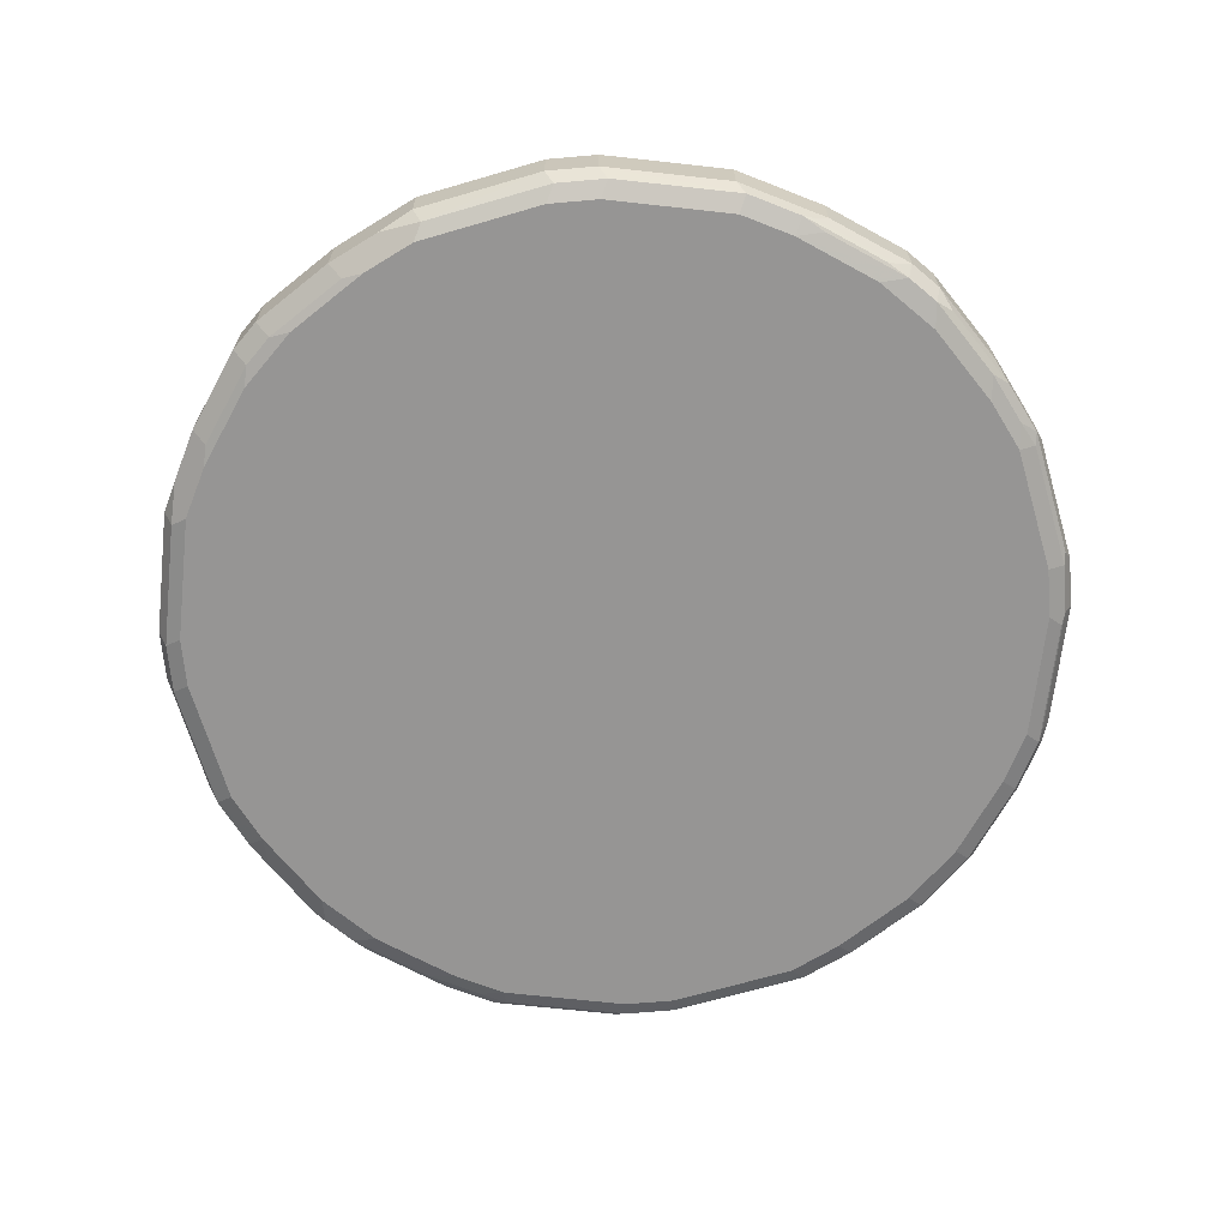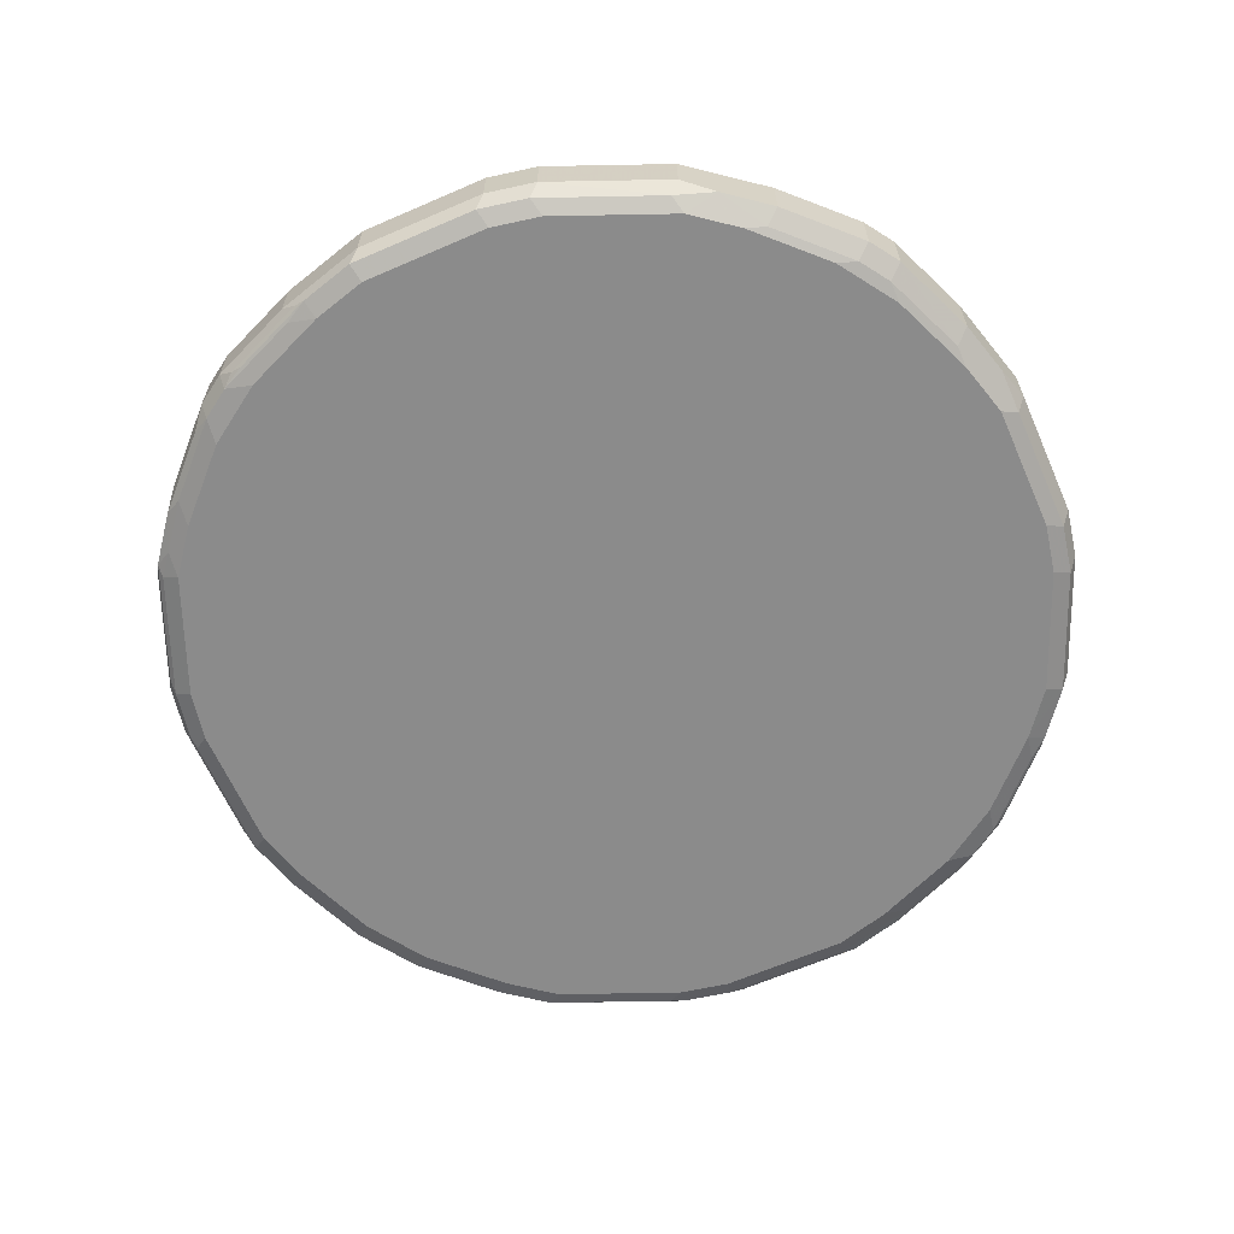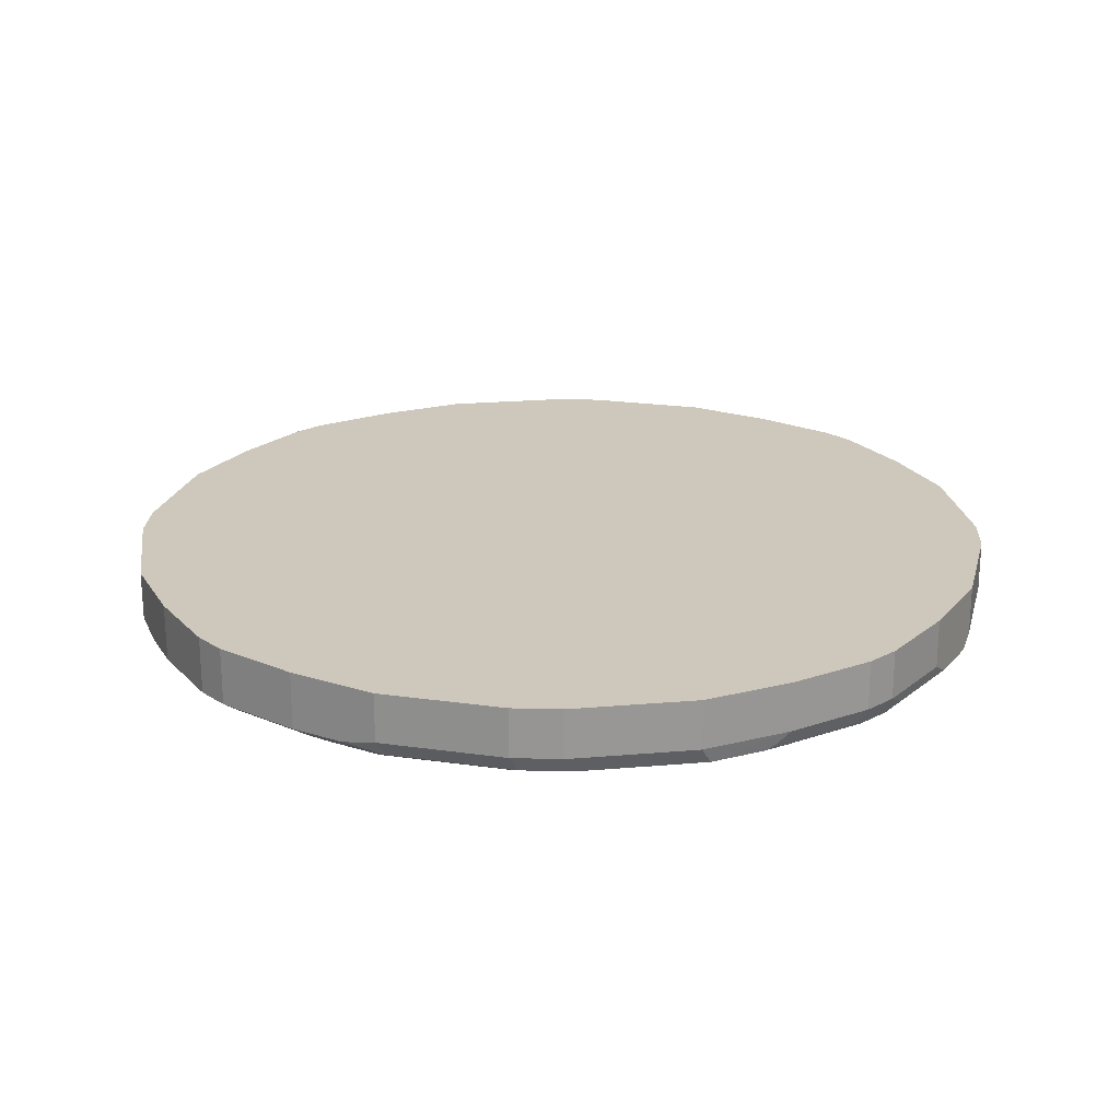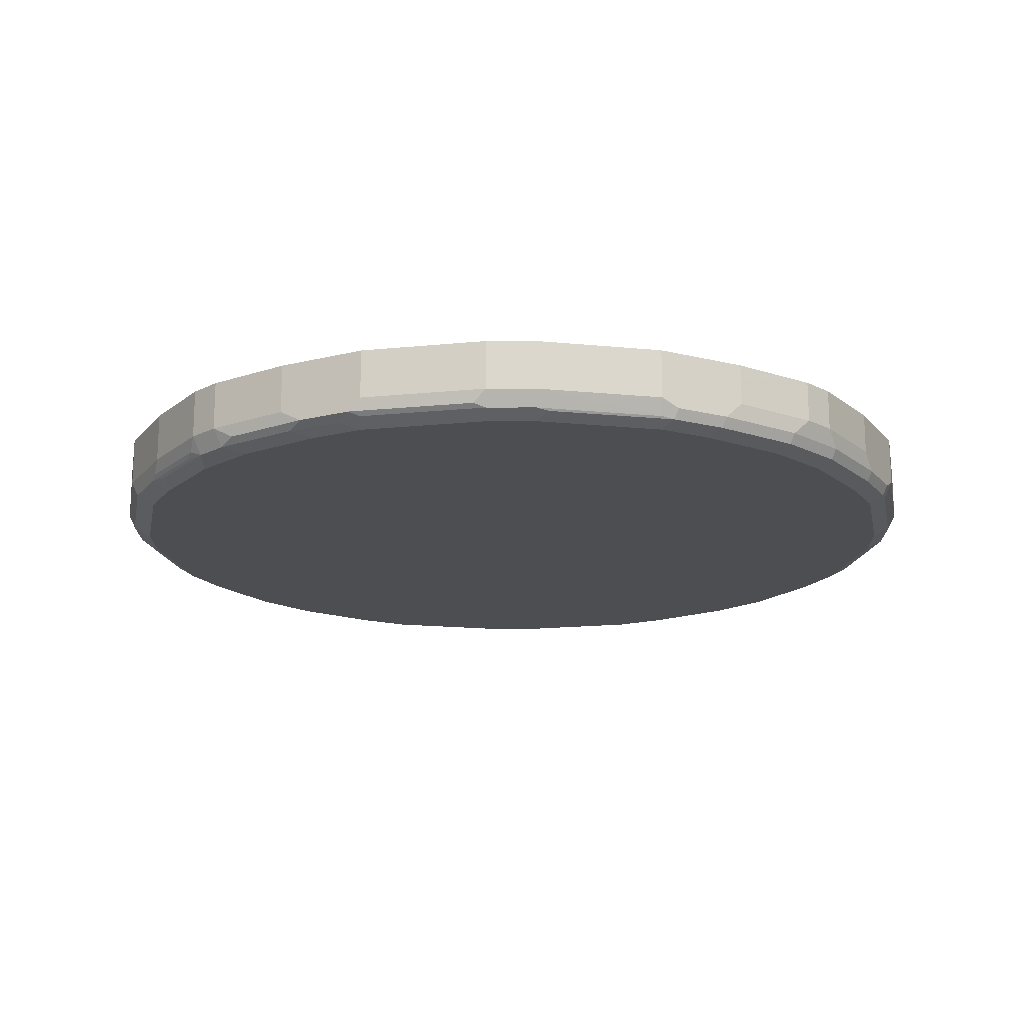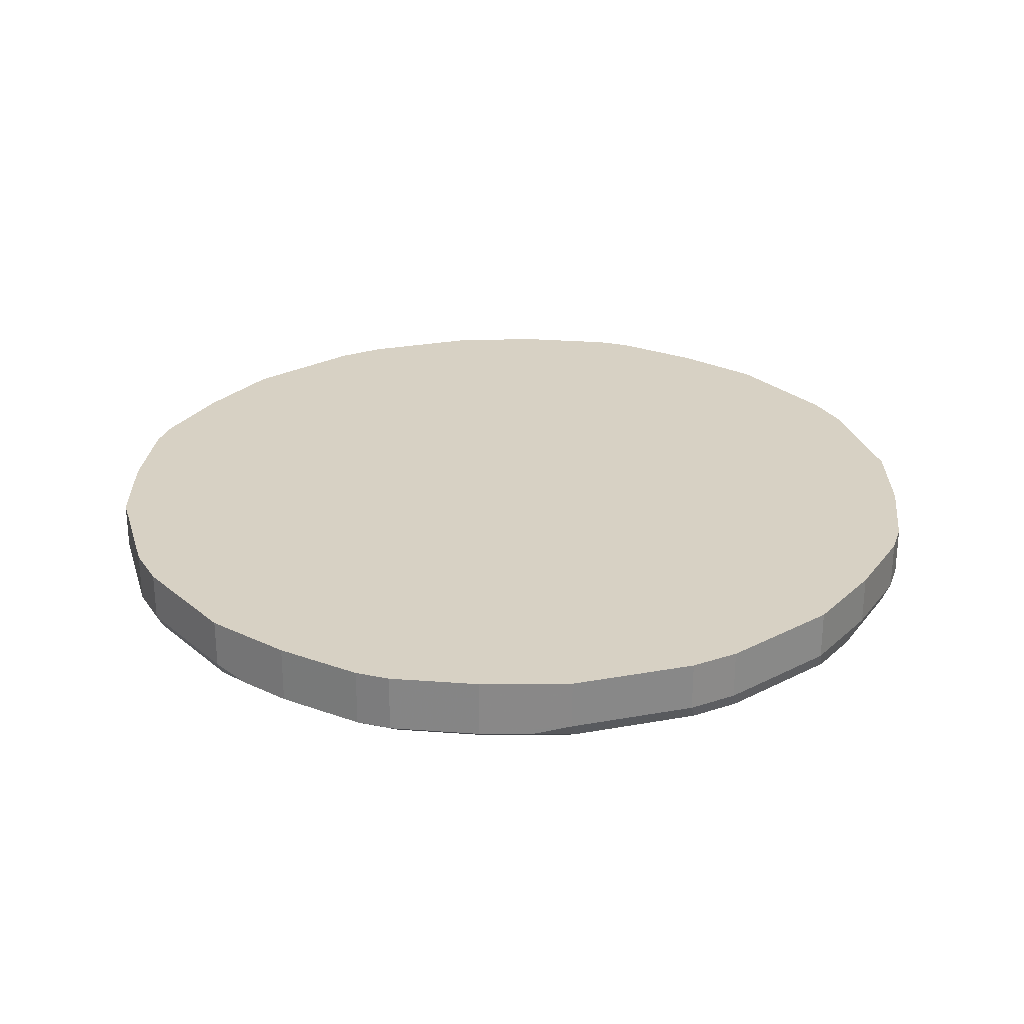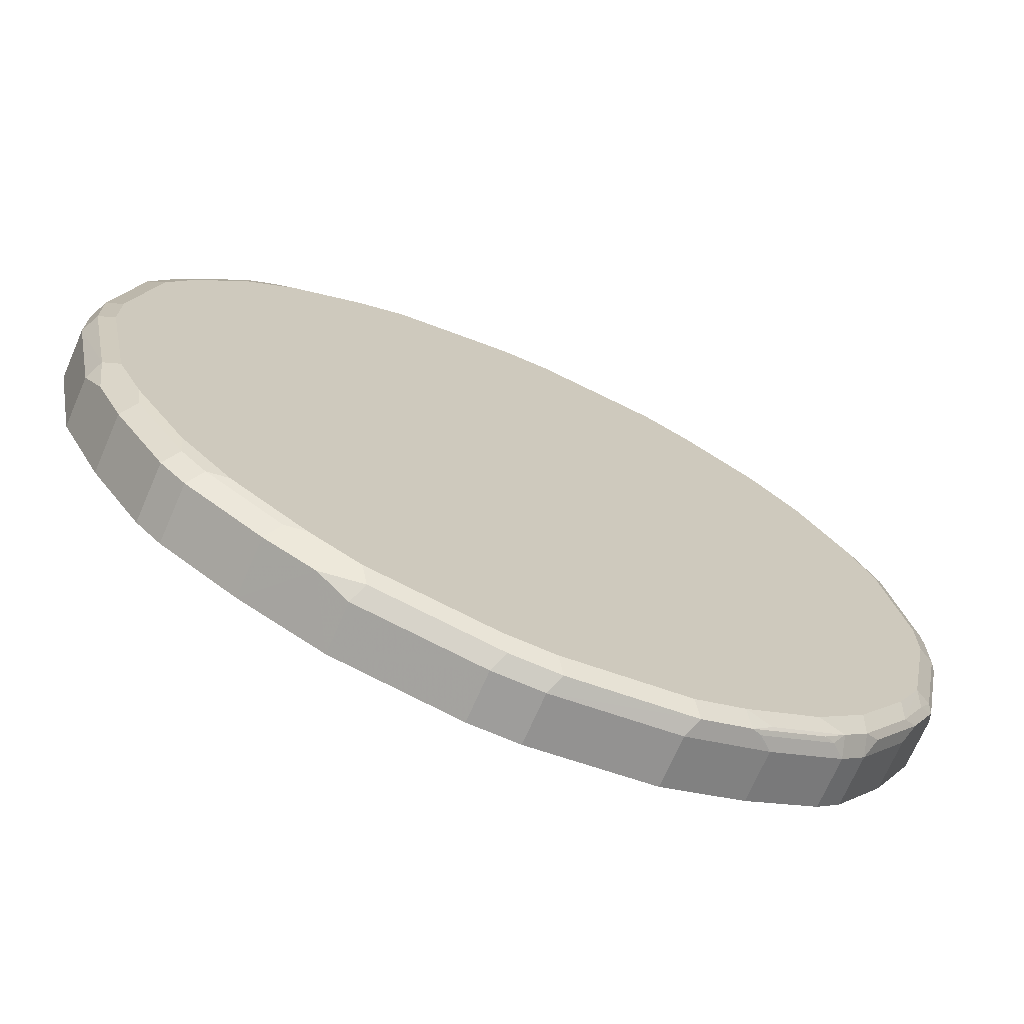
<metadata>
{"format":"obj","ext":"obj","renderer":"f3d","projection":"perspective","resolution":1024,"background":"white","views":[{"elev":-67.5,"azim":-85.0,"up":"+Y"},{"elev":-63.8,"azim":-167.6,"up":"+Y"},{"elev":22.0,"azim":-87.3,"up":"+Y"},{"elev":-17.2,"azim":0.1,"up":"+Y"},{"elev":27.1,"azim":-117.1,"up":"+Y"},{"elev":-70.7,"azim":-23.5,"up":"+Z"}]}
</metadata>
<code>
v -5.759e-05 -0.8572 -0.3589
v -0.01997 -0.8572 -0.3589
v -0.1196 -0.8572 -0.3389
v -0.01997 -0.8972 -0.3589
v 0.01997 -0.8572 -0.3589
v 0.01997 -0.8972 -0.3589
v 0.02661 -0.9104 -0.3522
v 0.1263 -0.9104 -0.3323
v 0.1196 -0.8972 -0.3389
v 0.1662 -0.9104 -0.3123
v 0.1595 -0.9171 -0.299
v 0.1196 -0.9171 -0.319
v 0.2193 -0.9171 -0.2592
v 0.2417 -0.9121 -0.2592
v 0.1819 -0.9121 -0.299
v 0.2259 -0.9104 -0.2725
v 0.2342 -0.9071 -0.2691
v 0.1744 -0.9071 -0.309
v 0.186 -0.8972 -0.3057
v 0.1196 -0.8572 -0.3389
v 0.2658 -0.8572 -0.2459
v 0.186 -0.8572 -0.3057
v 0.2459 -0.8572 -0.2658
v 0.2459 -0.8972 -0.2658
v 0.2616 -0.9121 -0.2392
v 0.2658 -0.8972 -0.2459
v 0.2741 -0.9071 -0.2293
v 0.3015 -0.9121 -0.1795
v 0.314 -0.9071 -0.1695
v 0.3057 -0.8972 -0.1861
v 0.3057 -0.8572 -0.1861
v 0.3389 -0.8572 -0.1196
v 0.3389 -0.8972 -0.1196
v 0.3339 -0.9071 -0.1296
v 0.3215 -0.9121 -0.1396
v 0.319 -0.9171 -0.1196
v 0.3323 -0.9104 -0.1196
v 0.3539 -0.9071 -0.02991
v 0.3522 -0.9104 -0.01997
v 0.3389 -0.9171 -0.01997
v 0.3389 -0.9171 0.01997
v 0.3489 -0.9121 0.02991
v 0.3522 -0.9104 0.01997
v 0.3323 -0.9104 0.1196
v 0.3289 -0.9121 0.1296
v 0.319 -0.9171 0.1196
v 0.2592 -0.9171 0.2193
v 0.299 -0.9171 0.1595
v 0.2691 -0.9121 0.2293
v 0.309 -0.9121 0.1695
v 0.3323 -0.9038 0.1329
v 0.3123 -0.9038 0.1728
v 0.2724 -0.9038 0.2326
v 0.2326 -0.9038 0.2724
v 0.2658 -0.8905 0.2459
v 0.3057 -0.8905 0.186
v 0.3057 -0.8572 0.186
v 0.3389 -0.8572 0.1196
v 0.3389 -0.8972 0.1196
v 0.3589 -0.8972 0.01997
v 0.3589 -0.8972 -0.01997
v 0.3589 -0.8572 -0.01997
v 0.3589 -0.8572 0.01997
v -0.01997 -0.8572 0.3589
v 0.2459 -0.8572 0.2658
v 0.2658 -0.8572 0.2459
v 0.2459 -0.8905 0.2658
v 0.1728 -0.9038 0.3123
v 0.1695 -0.9121 0.309
v 0.1329 -0.9038 0.3323
v 0.1196 -0.8572 0.3389
v 0.186 -0.8572 0.3057
v 0.186 -0.8905 0.3057
v 0.01997 -0.8572 0.3589
v 0.1196 -0.8972 0.3389
v 0.01997 -0.8972 0.3589
v -0.01997 -0.8972 0.3589
v -0.02991 -0.9071 0.3539
v 0.01997 -0.9104 0.3522
v 0.1196 -0.9104 0.3323
v 0.02991 -0.9121 0.3489
v -0.01997 -0.9104 0.3522
v -0.1196 -0.9104 0.3323
v -0.1296 -0.9071 0.3339
v -0.1196 -0.8972 0.3389
v -0.1196 -0.8572 0.3389
v -0.1861 -0.8572 0.3057
v -0.1861 -0.8972 0.3057
v -0.1695 -0.9071 0.314
v -0.1795 -0.9121 0.3015
v -0.2293 -0.9071 0.2741
v -0.2392 -0.9121 0.2616
v -0.2459 -0.8972 0.2658
v -0.2459 -0.8572 0.2658
v -0.2658 -0.8572 0.2459
v -0.3589 -0.8572 -0.01997
v -0.3389 -0.8572 0.1196
v -0.3057 -0.8572 0.1861
v -0.2658 -0.8972 0.2459
v -0.3057 -0.8972 0.1861
v -0.2691 -0.9071 0.2343
v -0.2592 -0.9121 0.2417
v -0.2725 -0.9104 0.2259
v -0.309 -0.9071 0.1745
v -0.3123 -0.9104 0.1661
v -0.3323 -0.9104 0.1263
v -0.3389 -0.8972 0.1196
v -0.3589 -0.8972 0.01997
v -0.3589 -0.8572 0.01997
v -0.3589 -0.8972 -0.01997
v -0.3522 -0.9104 -0.01329
v -0.3522 -0.9104 0.02661
v -0.3389 -0.9171 0.01997
v -0.3389 -0.9171 -0.01997
v -0.3323 -0.9104 -0.113
v -0.3389 -0.8972 -0.1196
v -0.3389 -0.8572 -0.1196
v -0.3057 -0.9038 -0.186
v -0.3057 -0.8572 -0.186
v -0.2658 -0.9038 -0.2459
v -0.2658 -0.8572 -0.2459
v -0.2459 -0.8572 -0.2658
v -0.1861 -0.8572 -0.3057
v -0.1861 -0.9038 -0.3057
v -0.1462 -0.9038 -0.3256
v -0.1196 -0.8972 -0.3389
v -0.113 -0.9104 -0.3323
v -0.1196 -0.9171 -0.319
v -0.1761 -0.9138 -0.2957
v -0.2459 -0.9038 -0.2658
v -0.2359 -0.9138 -0.2559
v -0.2193 -0.9171 -0.2592
v -0.2592 -0.9171 -0.2193
v -0.2559 -0.9138 -0.2359
v -0.299 -0.9171 -0.1595
v -0.1595 -0.9171 -0.299
v -0.01997 -0.9171 -0.3389
v -0.0133 -0.9104 -0.3522
v 0.01997 -0.9171 -0.3389
v -0.319 -0.9171 -0.1196
v -0.3256 -0.9038 -0.1462
v -0.2957 -0.9138 -0.1761
v 0.01997 -0.9171 0.3389
v -0.2392 -0.9171 0.2392
v -0.319 -0.9171 0.1196
v -0.299 -0.9171 0.1595
v -0.299 -0.9121 0.1819
v -0.2592 -0.9171 0.2193
v -0.2193 -0.9171 0.2592
v -0.1595 -0.9171 0.299
v -0.1196 -0.9171 0.319
v -0.1396 -0.9121 0.3215
v -0.01997 -0.9171 0.3389
v 0.1196 -0.9171 0.319
v 0.1296 -0.9121 0.3289
v 0.1595 -0.9171 0.299
v 0.2293 -0.9121 0.2691
v 0.2193 -0.9171 0.2592
v 0.299 -0.9171 -0.1595
v 0.2592 -0.9171 -0.2193
f 133 135 134
f 130 120 122
f 133 134 131
f 133 131 132
f 131 129 132
f 130 129 131
f 130 131 120
f 130 122 124
f 125 3 126
f 125 129 124
f 125 128 129
f 125 127 128
f 125 126 127
f 123 3 125
f 123 125 124
f 133 132 135
f 130 124 129
f 132 136 135
f 139 12 137
f 128 136 129
f 140 135 114
f 135 136 114
f 136 12 114
f 137 12 136
f 123 124 122
f 139 8 12
f 139 7 8
f 132 129 136
f 126 3 4
f 138 127 4
f 138 4 7
f 138 7 139
f 138 139 137
f 138 137 127
f 128 127 137
f 128 137 136
f 126 4 127
f 123 122 3
f 111 110 115
f 122 96 1
f 109 97 96
f 109 96 108
f 109 108 97
f 97 108 107
f 98 97 107
f 100 98 107
f 100 107 106
f 110 108 96
f 100 106 105
f 104 100 105
f 104 105 103
f 104 103 101
f 101 103 102
f 101 102 99
f 101 99 100
f 100 99 98
f 104 101 100
f 3 122 1
f 111 108 110
f 112 106 108
f 117 96 122
f 119 117 122
f 121 119 122
f 121 122 120
f 121 120 119
f 119 120 118
f 119 118 117
f 112 108 111
f 117 118 116
f 110 96 116
f 110 116 115
f 140 115 135
f 111 115 114
f 111 114 113
f 112 111 113
f 112 113 106
f 117 116 96
f 140 114 115
f 106 113 145
f 141 118 115
f 154 143 158
f 156 154 158
f 156 158 157
f 156 157 69
f 156 69 154
f 69 155 154
f 69 70 155
f 158 143 41
f 80 75 76
f 70 75 80
f 70 80 155
f 81 155 80
f 81 154 155
f 81 143 154
f 151 144 143
f 153 151 143
f 70 71 75
f 153 143 81
f 47 158 41
f 157 158 49
f 38 43 39
f 66 65 67
f 106 107 108
f 96 64 1
f 13 14 25
f 13 159 12
f 160 159 13
f 47 49 158
f 160 13 25
f 28 159 25
f 28 36 159
f 36 41 159
f 159 41 12
f 41 143 12
f 69 157 54
f 54 157 49
f 160 25 159
f 115 118 135
f 153 81 82
f 153 83 151
f 147 103 105
f 147 105 146
f 106 146 105
f 106 145 146
f 98 99 95
f 113 114 145
f 145 114 144
f 147 102 103
f 144 114 143
f 120 142 118
f 131 134 120
f 120 134 142
f 142 134 135
f 142 135 118
f 141 115 116
f 141 116 118
f 143 114 12
f 153 82 83
f 147 146 102
f 148 144 102
f 152 151 83
f 152 83 84
f 152 84 90
f 152 90 151
f 90 92 150
f 90 150 151
f 150 144 151
f 148 102 146
f 149 144 150
f 149 92 144
f 93 95 99
f 93 99 92
f 102 92 99
f 102 144 92
f 146 145 144
f 148 146 144
f 149 150 92
f 98 95 97
f 97 95 96
f 95 64 96
f 35 34 37
f 35 37 36
f 35 36 28
f 35 28 29
f 35 29 34
f 34 29 33
f 29 32 33
f 29 31 32
f 29 30 31
f 30 21 31
f 23 22 21
f 24 23 21
f 26 24 21
f 26 21 30
f 26 30 29
f 37 34 38
f 37 38 39
f 37 39 36
f 40 36 39
f 53 50 52
f 52 50 51
f 50 45 51
f 50 46 45
f 48 46 50
f 48 50 49
f 48 49 47
f 27 26 29
f 48 47 46
f 42 46 41
f 42 44 45
f 42 43 44
f 42 39 43
f 40 39 42
f 40 42 41
f 40 41 36
f 46 47 41
f 27 29 28
f 27 28 25
f 27 25 26
f 15 11 10
f 15 10 14
f 15 14 11
f 11 14 13
f 11 13 12
f 11 12 8
f 11 8 10
f 16 14 10
f 10 8 9
f 6 8 7
f 6 7 4
f 6 4 5
f 4 1 5
f 2 1 4
f 2 4 3
f 2 3 1
f 9 8 6
f 53 49 50
f 16 17 14
f 18 17 10
f 26 25 24
f 24 25 14
f 17 24 14
f 17 19 24
f 24 19 23
f 23 19 22
f 22 19 20
f 16 10 17
f 22 20 21
f 5 1 20
f 6 5 20
f 9 6 20
f 9 20 19
f 10 9 19
f 18 10 19
f 18 19 17
f 20 1 21
f 53 54 49
f 42 45 46
f 53 52 55
f 78 84 83
f 78 83 82
f 79 78 82
f 79 82 81
f 79 81 80
f 53 55 54
f 79 76 78
f 78 77 84
f 78 76 77
f 74 64 76
f 74 76 75
f 74 75 71
f 74 71 64
f 71 65 64
f 72 65 71
f 72 73 65
f 77 76 64
f 73 67 65
f 84 77 85
f 84 86 87
f 77 64 85
f 86 85 64
f 86 64 95
f 87 86 95
f 94 88 87
f 94 87 95
f 94 95 93
f 84 85 86
f 94 93 88
f 91 88 93
f 91 93 92
f 91 92 90
f 91 90 89
f 89 90 84
f 89 84 88
f 84 87 88
f 91 89 88
f 68 67 73
f 79 80 76
f 68 72 71
f 62 61 32
f 32 61 33
f 34 33 61
f 34 61 38
f 38 61 60
f 38 60 43
f 44 43 60
f 62 63 61
f 44 60 59
f 51 44 59
f 68 73 72
f 52 51 58
f 52 58 57
f 56 52 57
f 56 57 55
f 56 55 52
f 51 45 44
f 62 32 63
f 51 59 58
f 31 21 32
f 32 21 63
f 68 71 70
f 68 70 69
f 68 69 54
f 54 55 67
f 55 66 67
f 55 57 66
f 66 57 65
f 68 54 67
f 65 58 64
f 61 63 60
f 59 60 58
f 58 60 63
f 58 63 64
f 63 1 64
f 57 58 65
f 21 1 63

</code>
